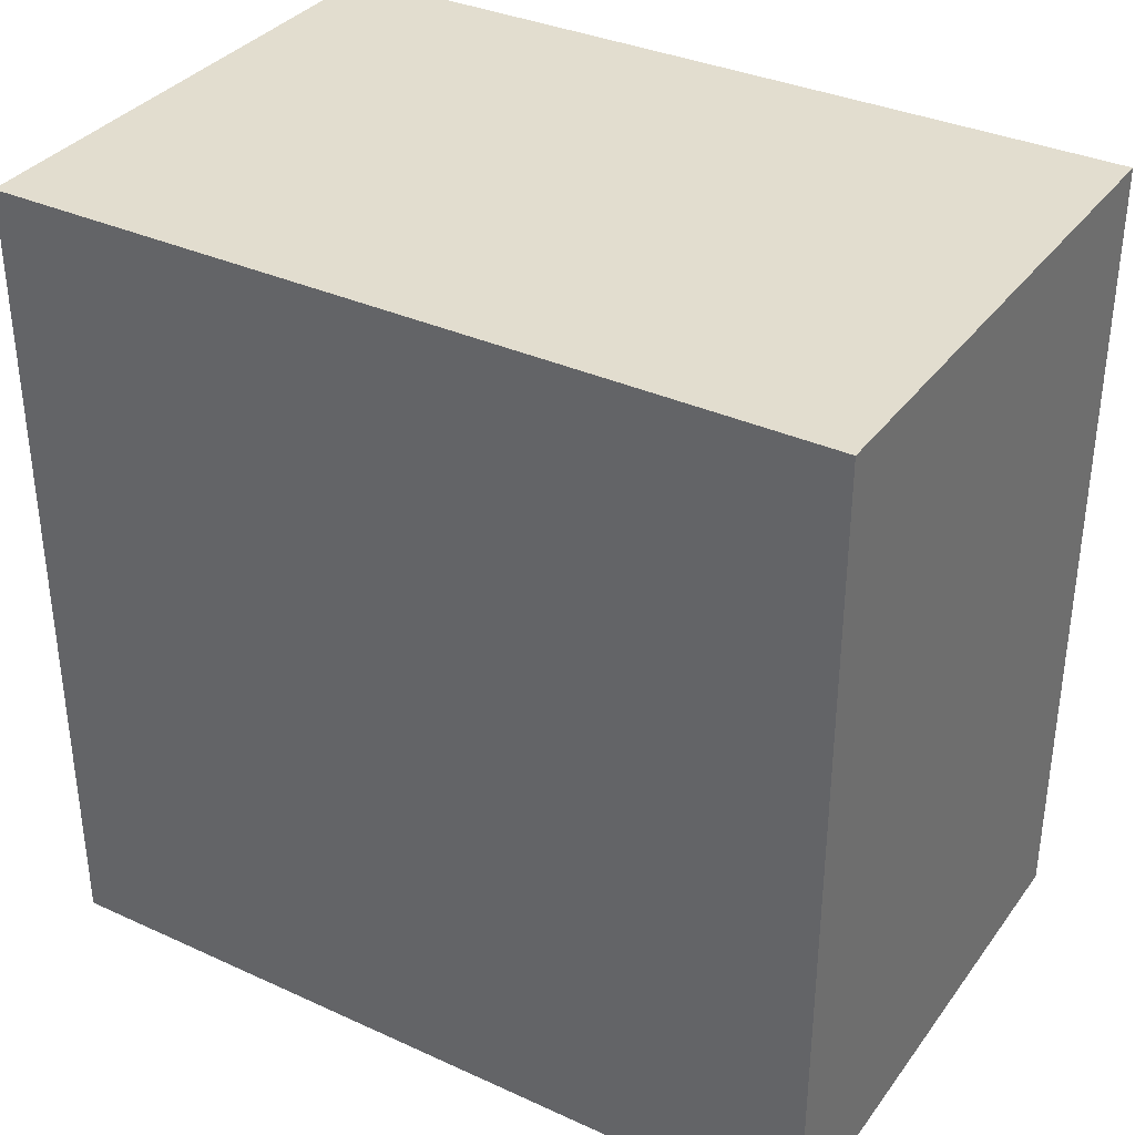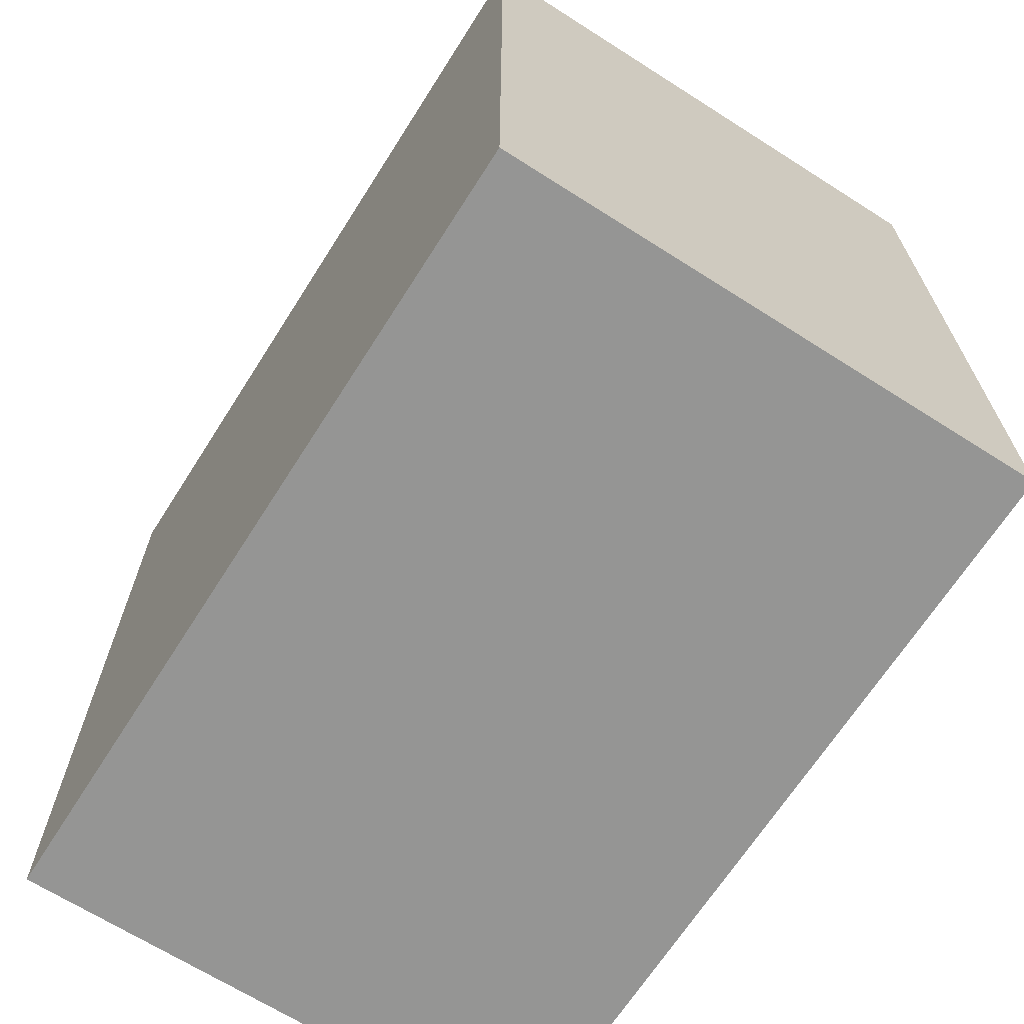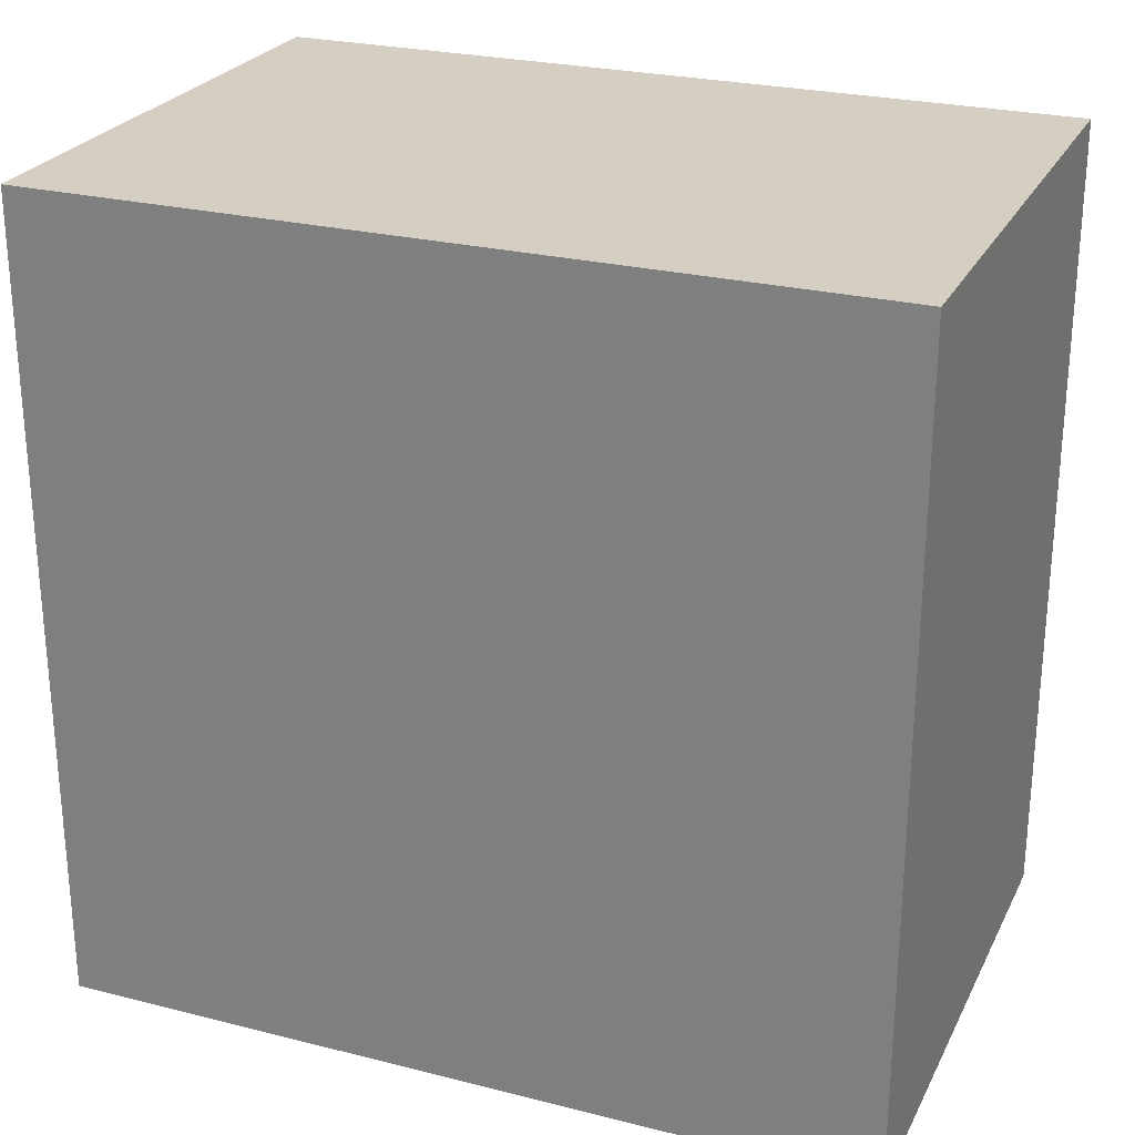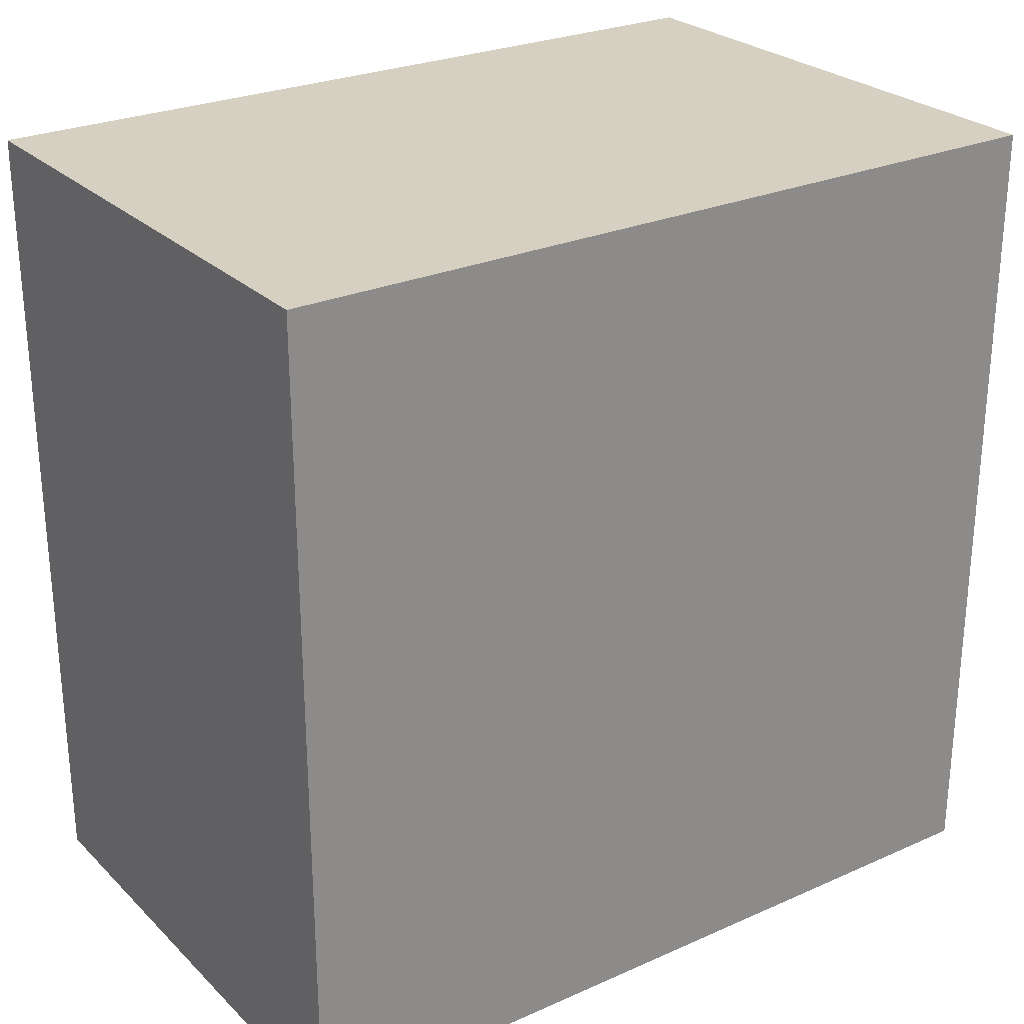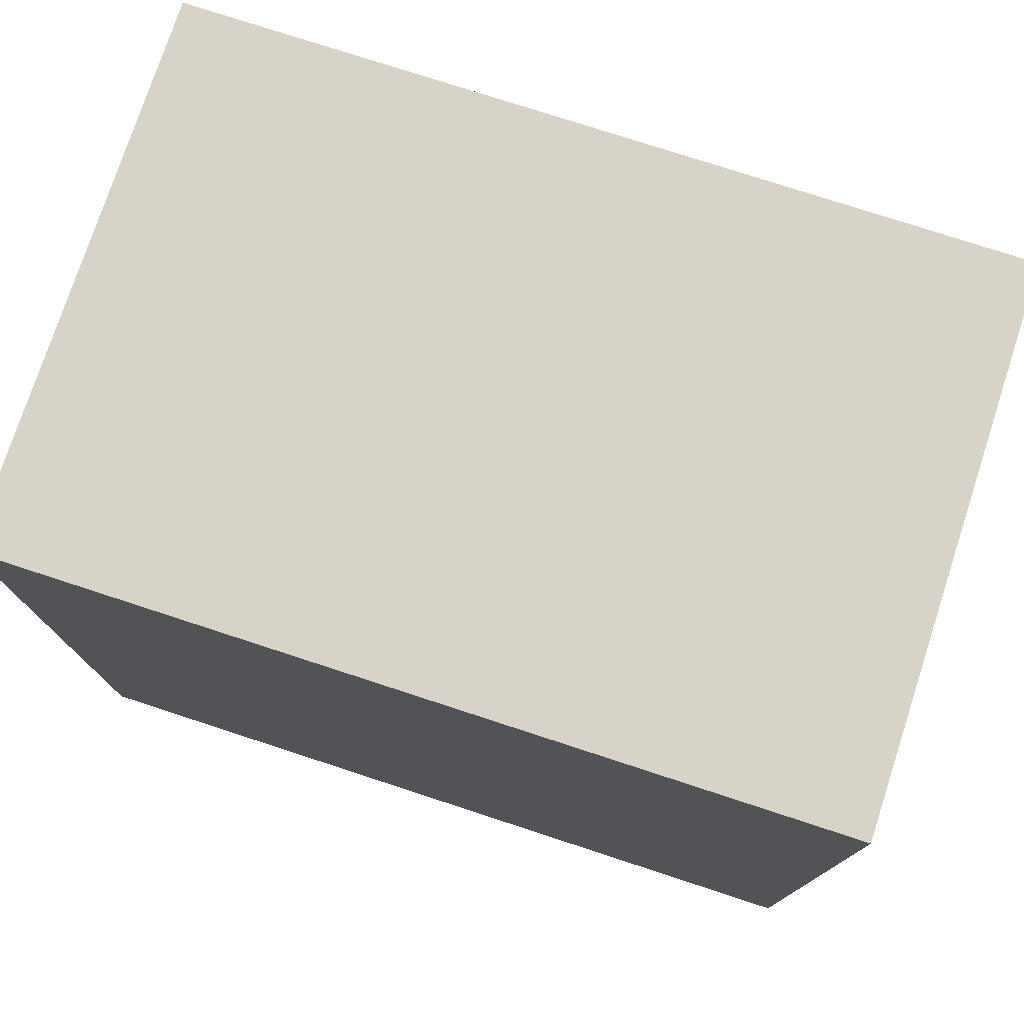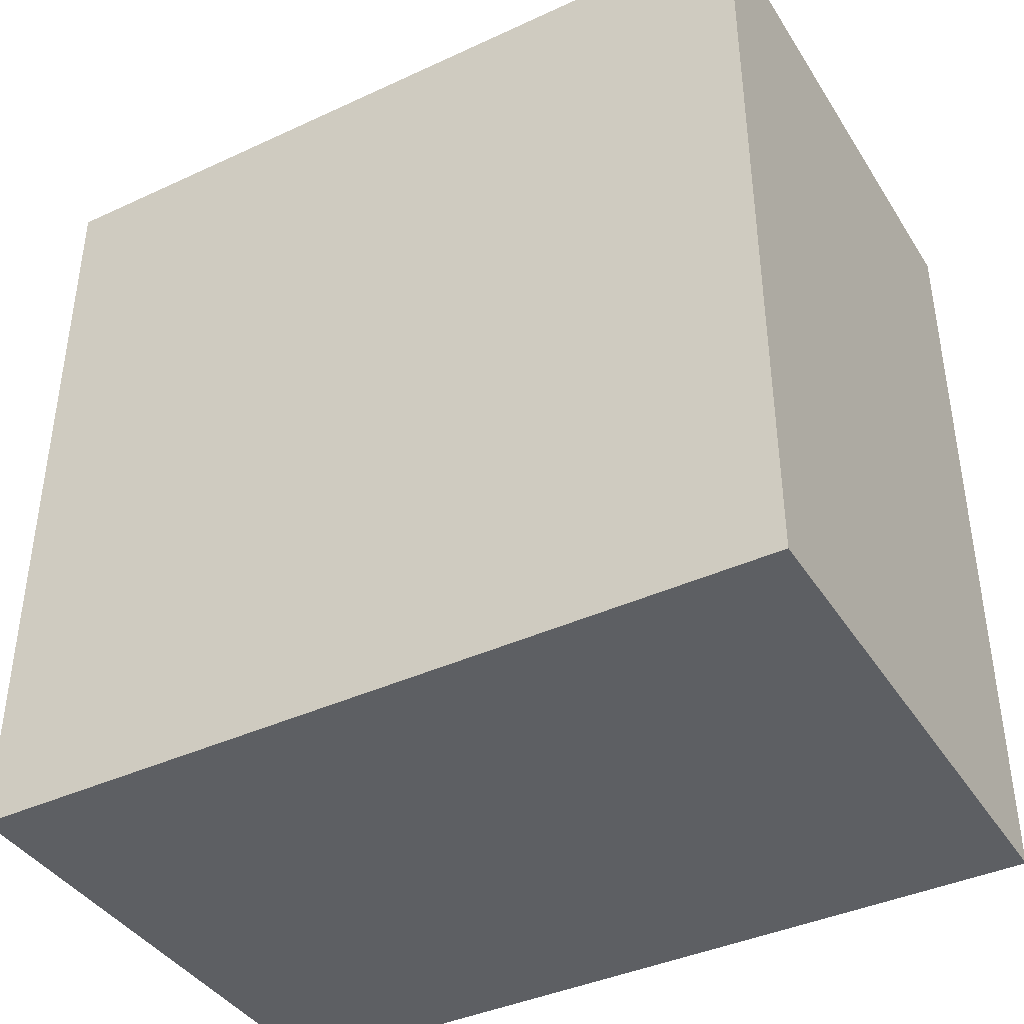
<metadata>
{"format":"obj","ext":"obj","renderer":"f3d","projection":"perspective","resolution":1024,"background":"white","views":[{"elev":34.9,"azim":-58.7,"up":"+Y"},{"elev":-67.4,"azim":-32.5,"up":"+Z"},{"elev":25.6,"azim":111.9,"up":"+Y"},{"elev":26.5,"azim":-124.7,"up":"+Y"},{"elev":76.6,"azim":108.1,"up":"+Y"},{"elev":-40.2,"azim":119.6,"up":"+Y"}]}
</metadata>
<code>
o cube
v -1.062 0.1875 0.1875
v -1.062 0.1875 -0.1875
v -1.062 -0.1875 0.1875
v -1.062 -0.1875 -0.1875
v -1.312 0.1875 -0.1875
v -1.312 0.1875 0.1875
v -1.312 -0.1875 -0.1875
v -1.312 -0.1875 0.1875
f 4 7 5 2
f 3 4 2 1
f 8 3 1 6
f 7 8 6 5
f 6 1 2 5
f 7 4 3 8

</code>
